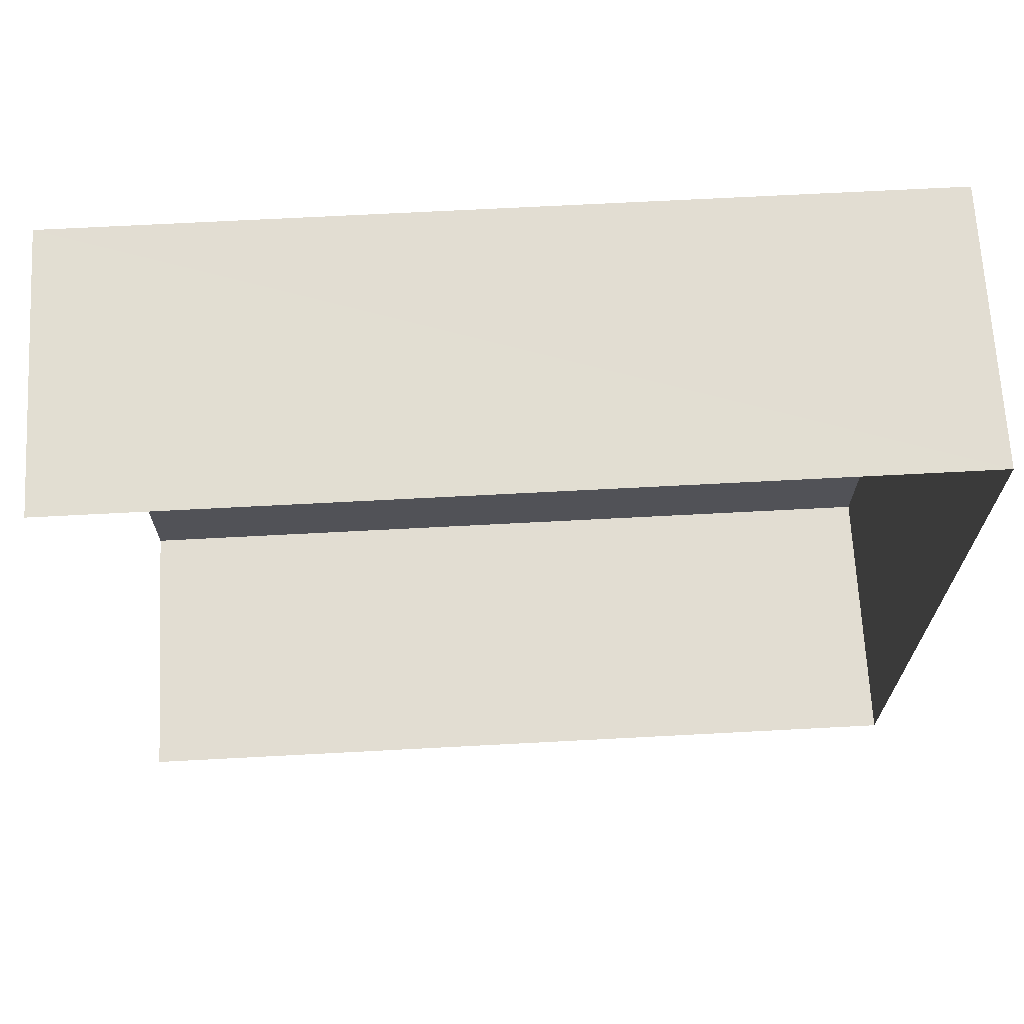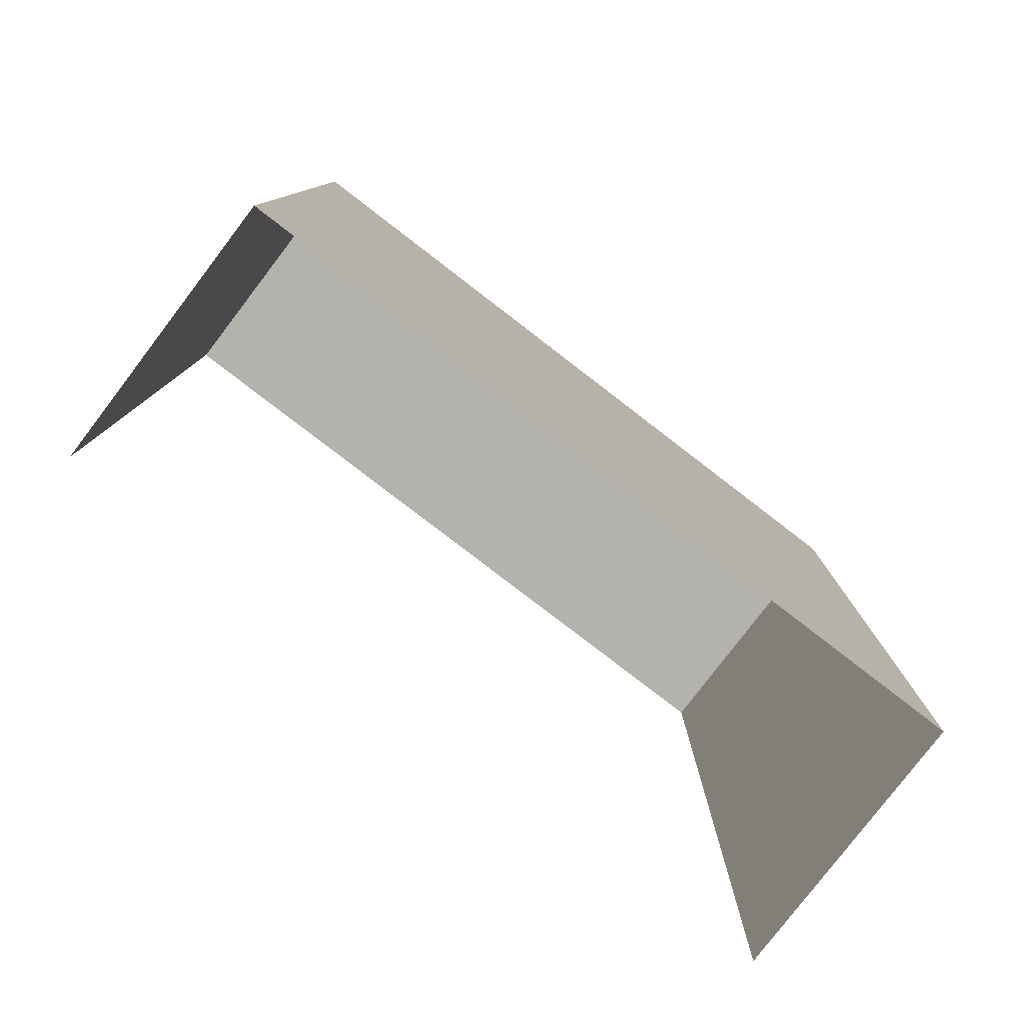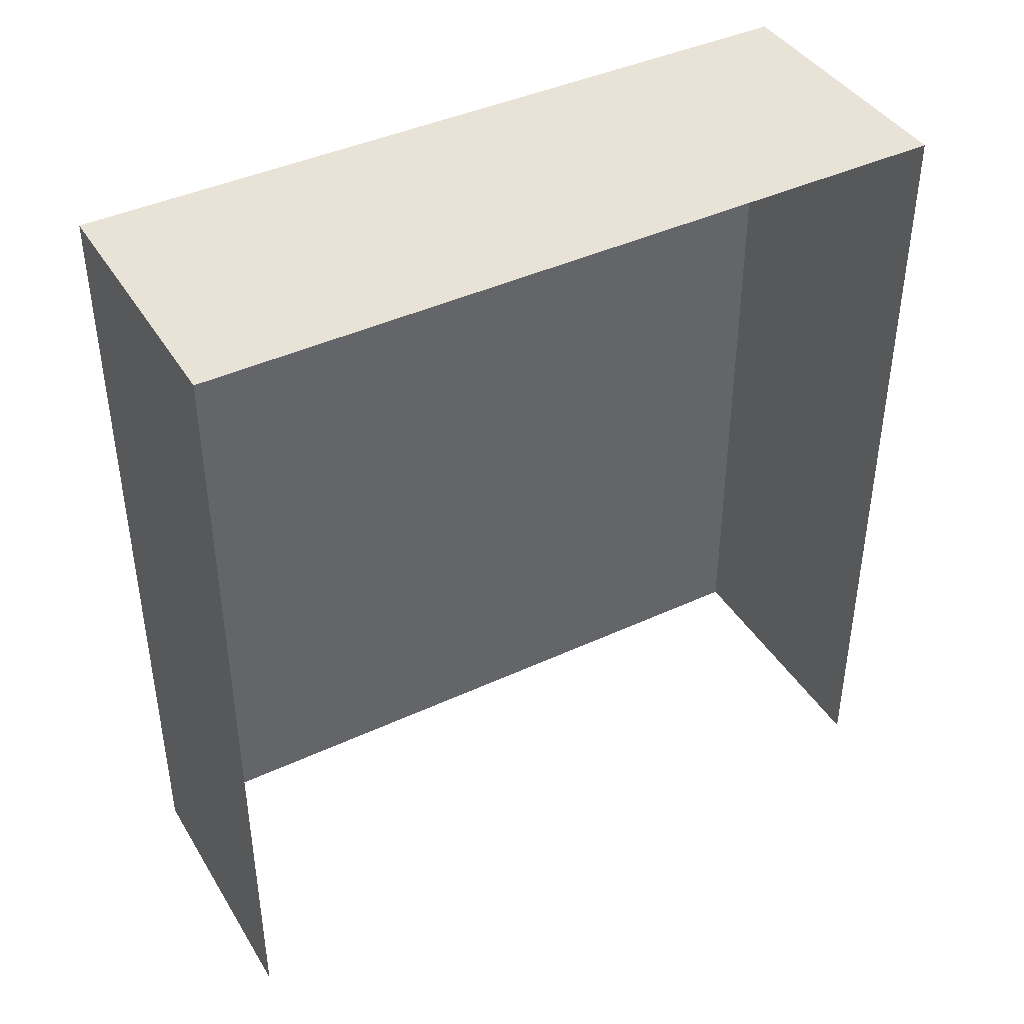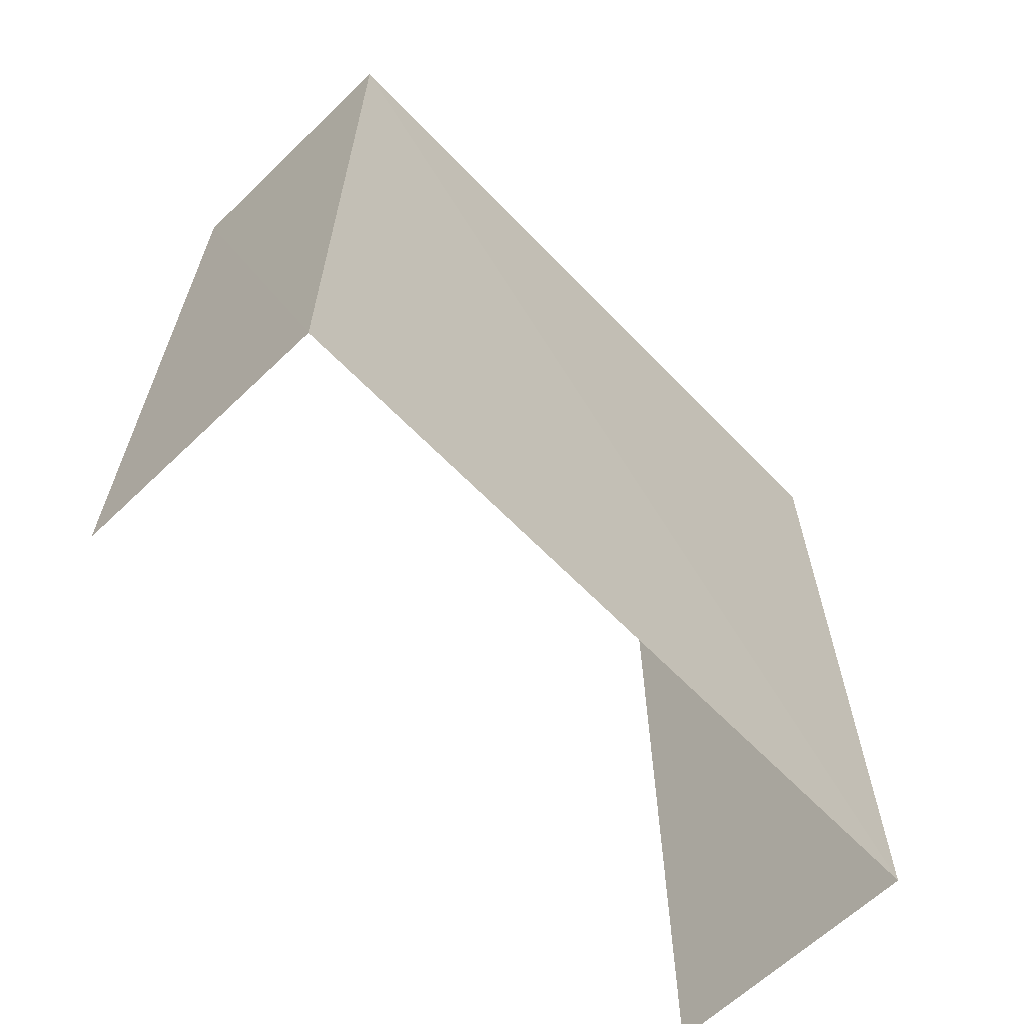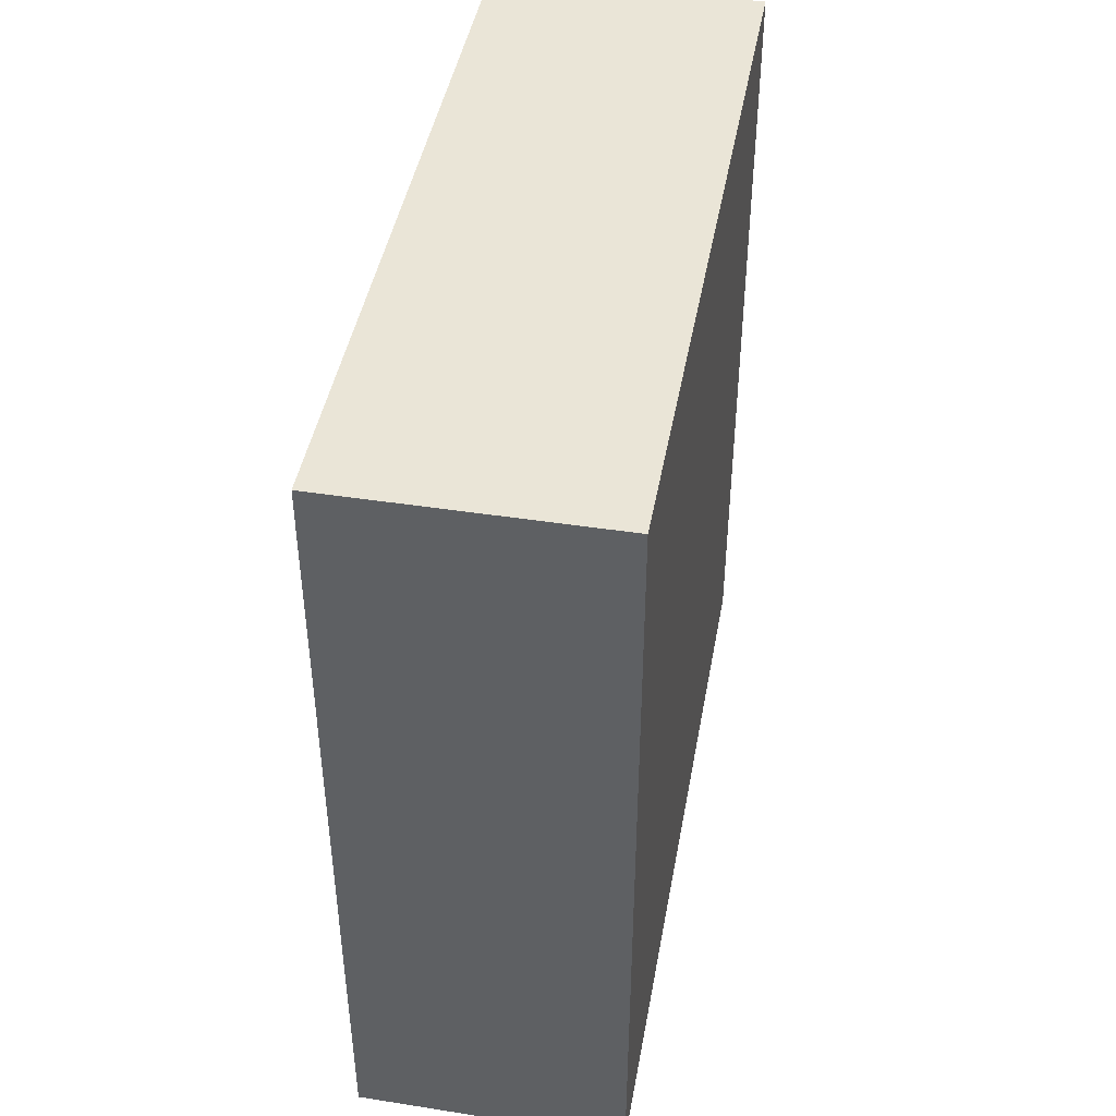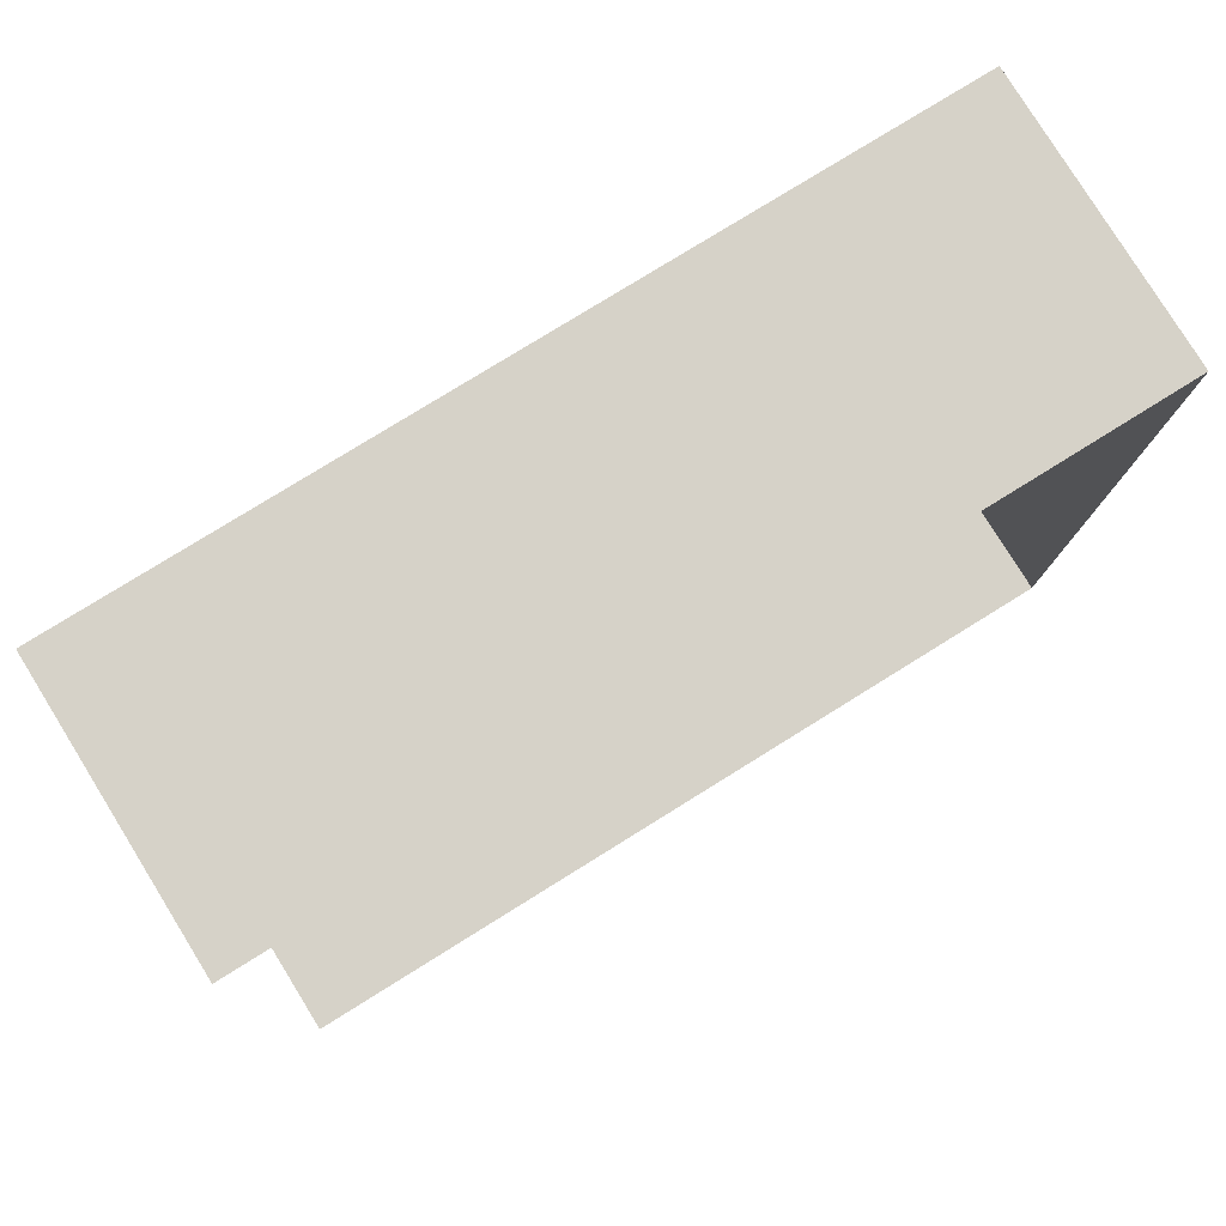
<metadata>
{"format":"obj","ext":"obj","renderer":"f3d","projection":"perspective","resolution":1024,"background":"white","views":[{"elev":66.9,"azim":-93.1,"up":"+Y"},{"elev":-79.6,"azim":53.9,"up":"+Z"},{"elev":41.6,"azim":-117.9,"up":"+Z"},{"elev":-63.6,"azim":45.2,"up":"+Z"},{"elev":44.2,"azim":11.6,"up":"+Z"},{"elev":77.6,"azim":-121.9,"up":"+Y"}]}
</metadata>
<code>
v -3.733e+05 -1.056e+05 21.81
v -3.733e+05 -1.056e+05 21.81
v -3.733e+05 -1.056e+05 21.81
v -3.733e+05 -1.056e+05 21.81
v -3.733e+05 -1.056e+05 37.07
v -3.733e+05 -1.056e+05 37.08
v -3.733e+05 -1.056e+05 37.07
v -3.733e+05 -1.056e+05 37.08
f 1 2 3
f 1 4 2
f 8 2 4
f 8 5 2
f 5 6 7
f 5 8 6
f 6 1 3
f 7 6 3
f 8 4 1
f 6 8 1
f 5 3 2
f 5 7 3

</code>
